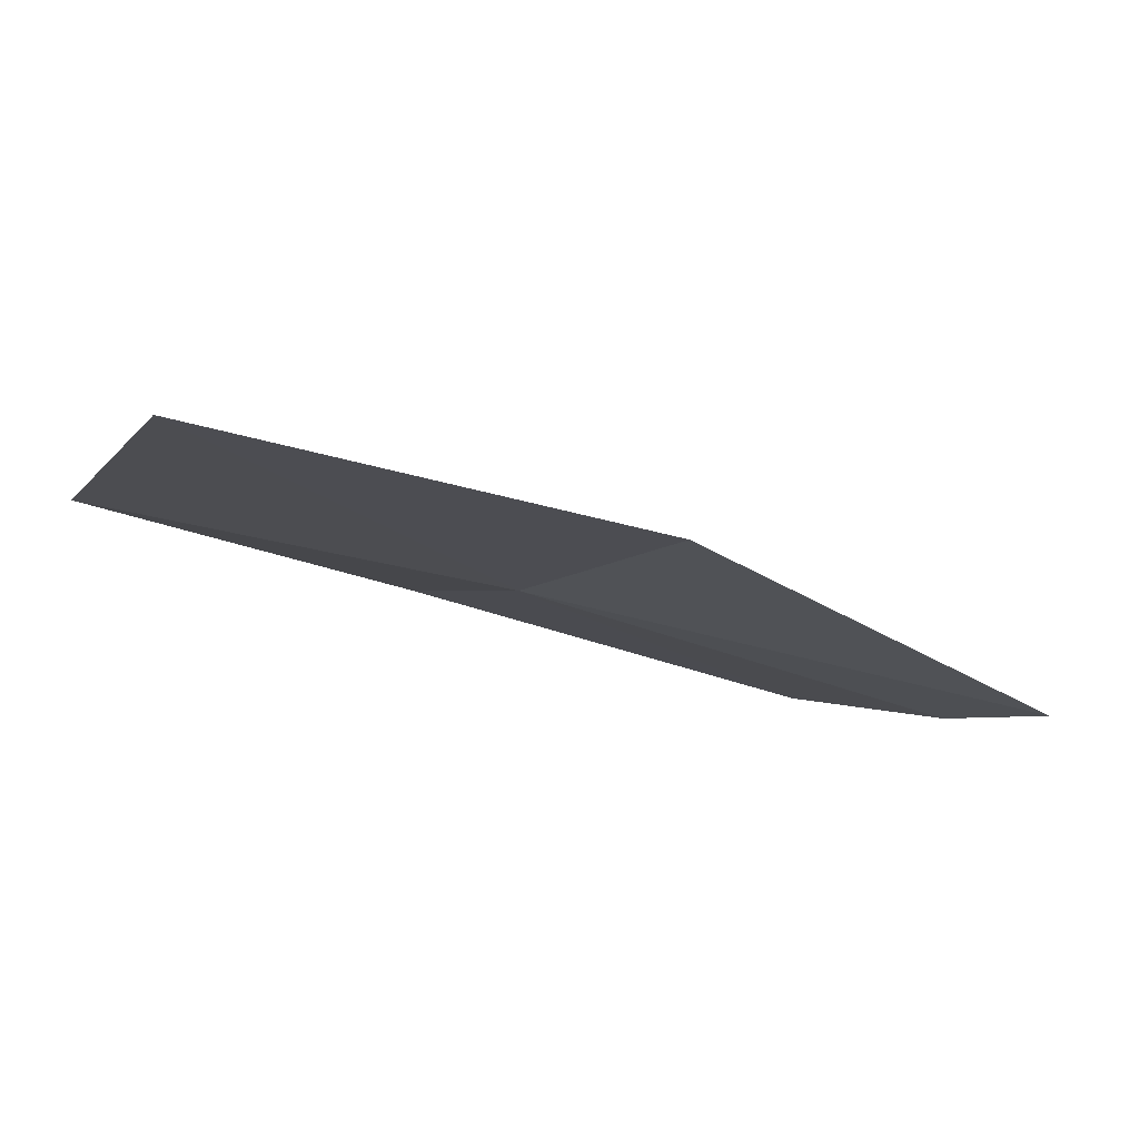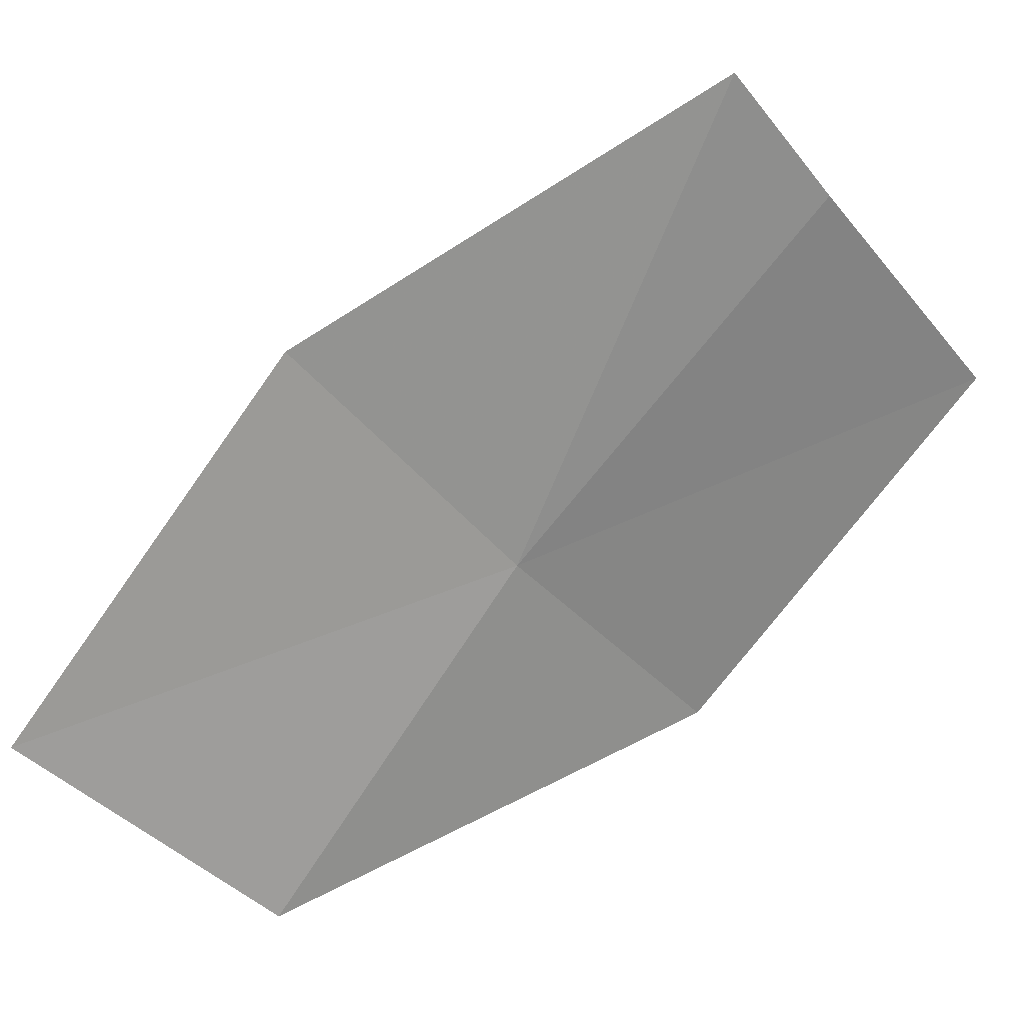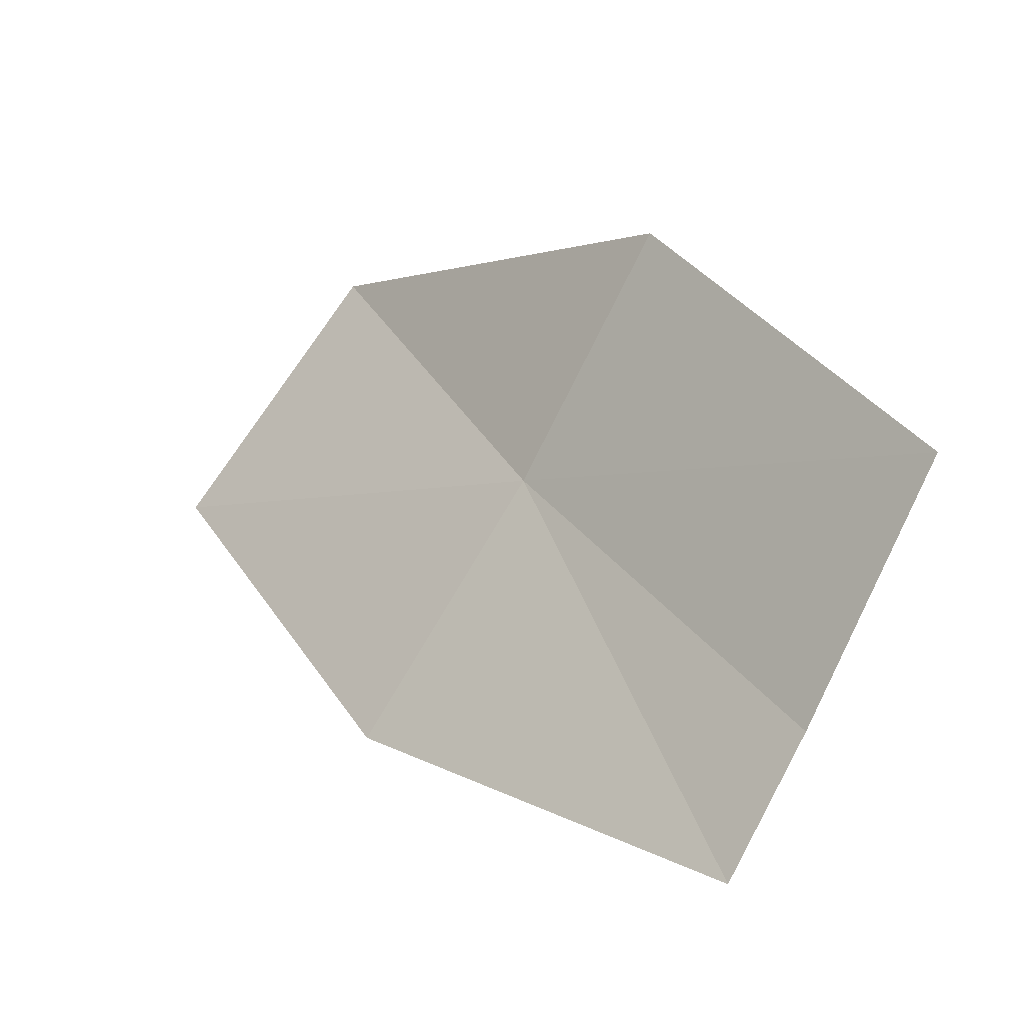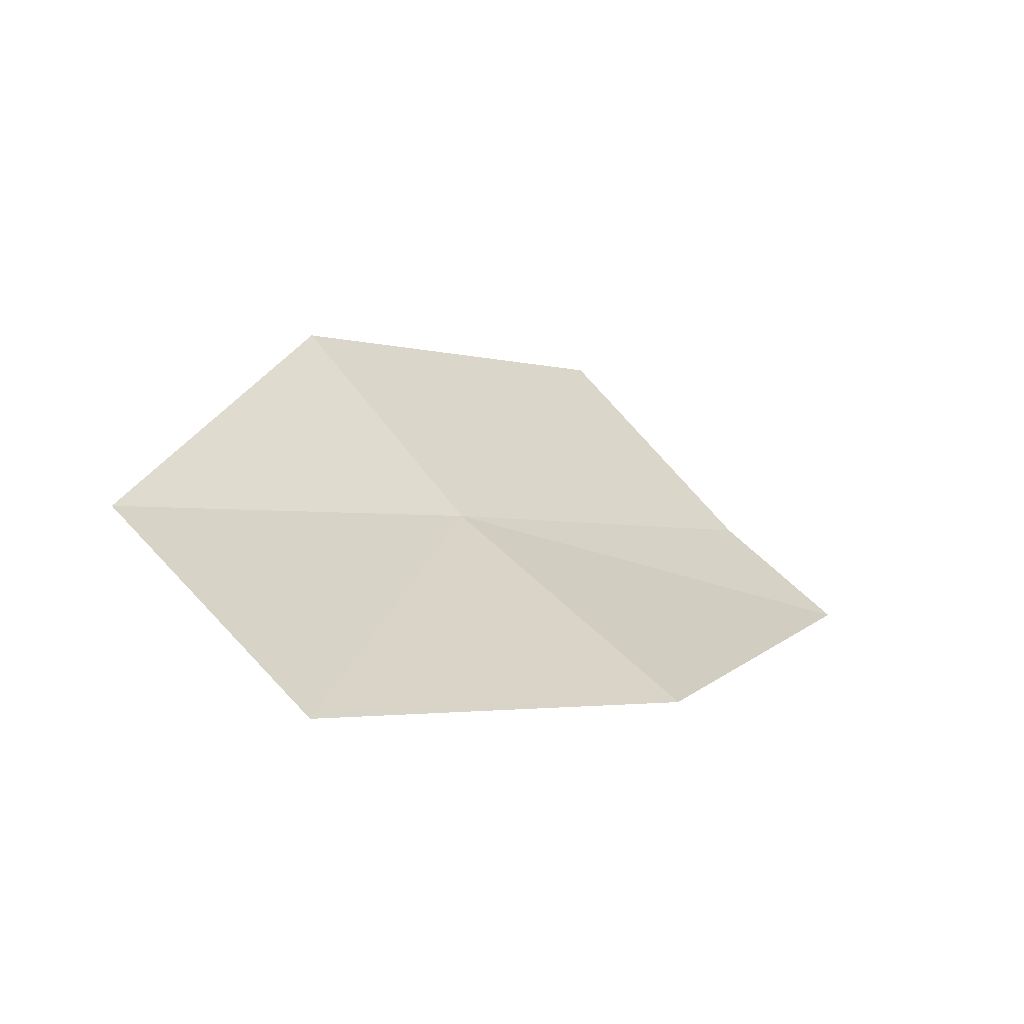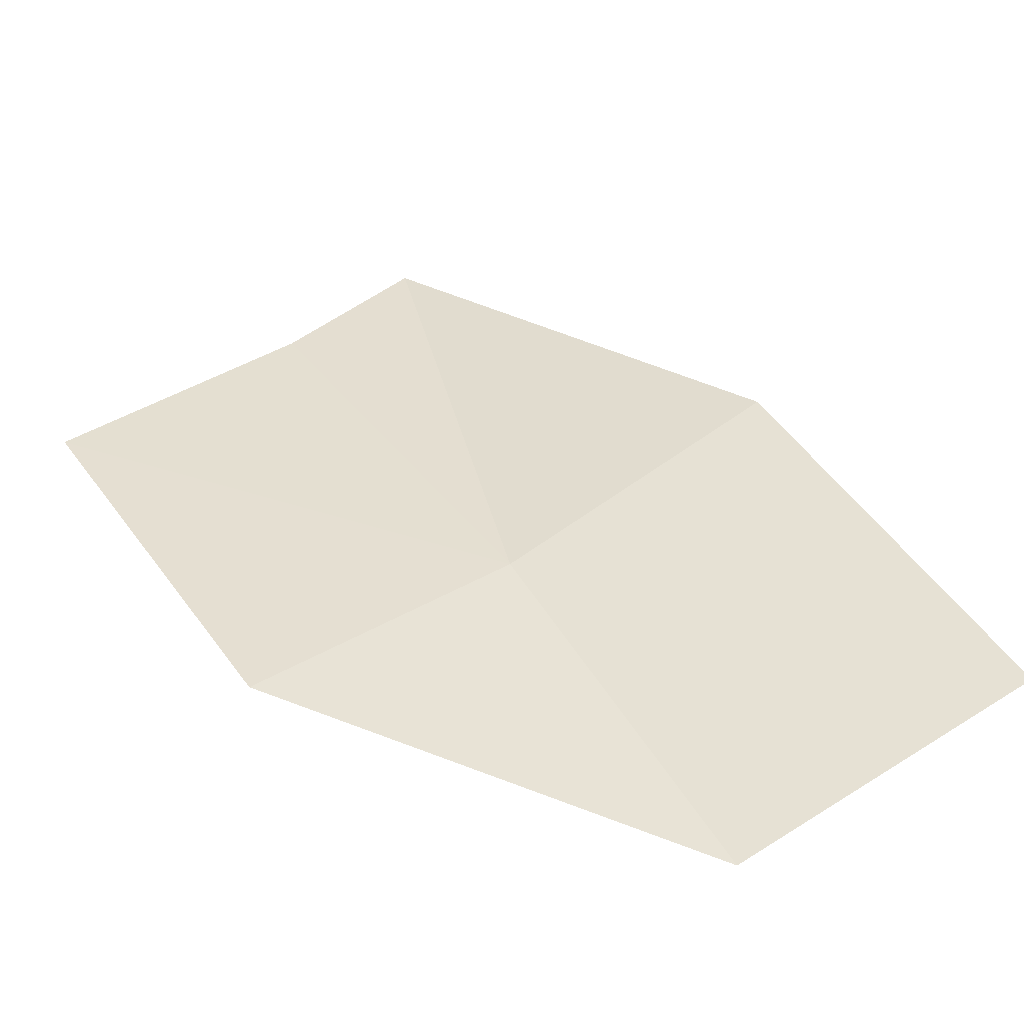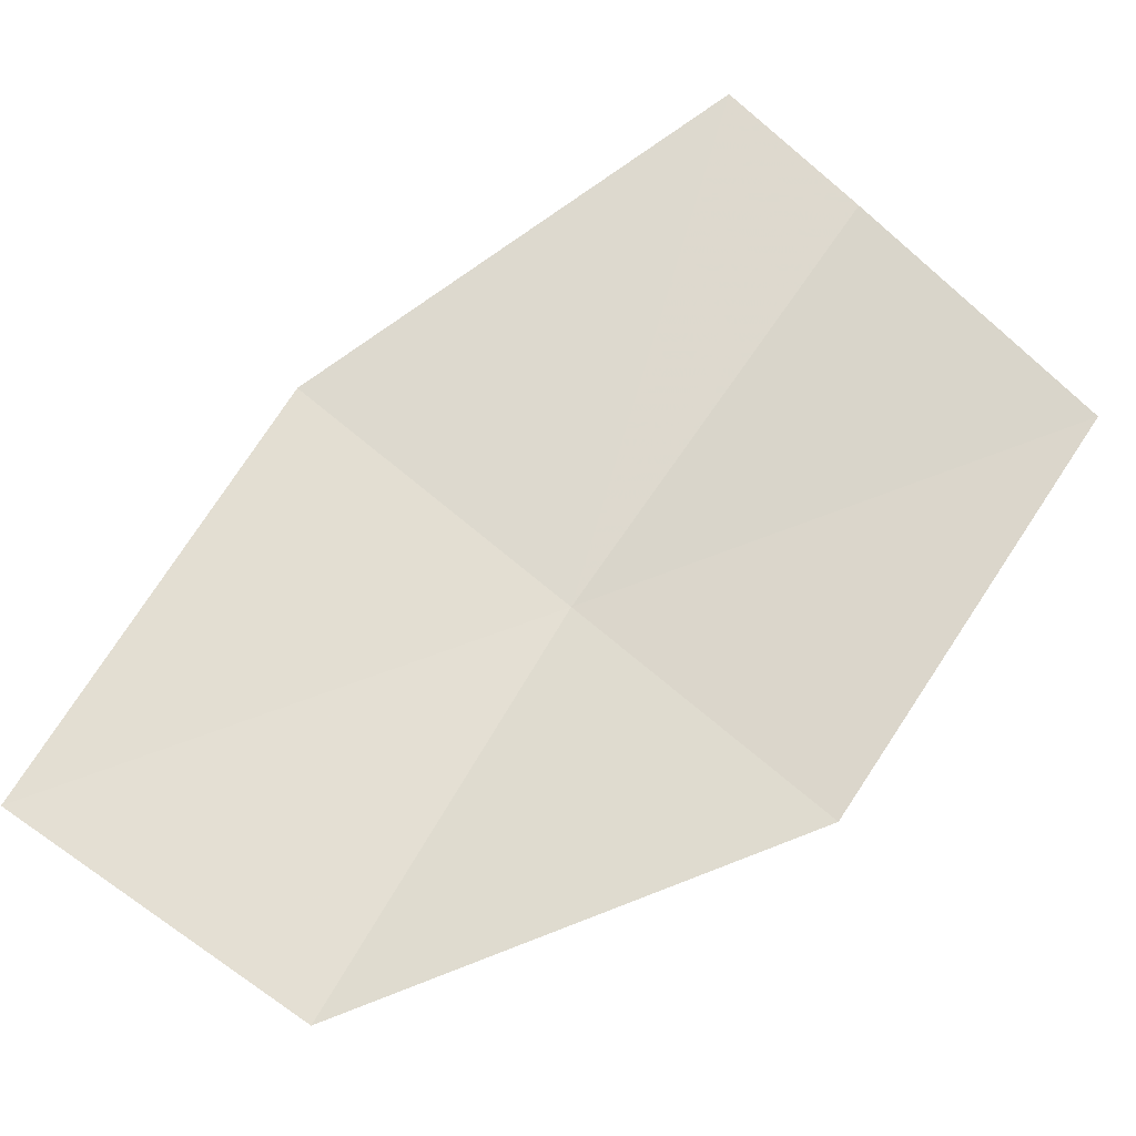
<metadata>
{"format":"obj","ext":"obj","renderer":"f3d","projection":"perspective","resolution":1024,"background":"white","views":[{"elev":-55.1,"azim":-73.4,"up":"+Y"},{"elev":0.0,"azim":21.0,"up":"+Z"},{"elev":45.1,"azim":5.8,"up":"+Y"},{"elev":-10.1,"azim":-96.9,"up":"+Y"},{"elev":-25.8,"azim":-134.3,"up":"+Z"},{"elev":-42.1,"azim":38.4,"up":"+Z"}]}
</metadata>
<code>
v 4.097 -5.74 6.87
v 4.879 -5.629 7.786
v 4.718 -5.912 8.053
v 3.71 -6.279 7.389
v 3.021 -6.392 6.43
v 3.476 -5.843 5.96
v 5.138 -5.067 7.359
v 4.401 -5.166 6.463
f 1 2 3
f 1 3 4
f 1 4 5
f 1 5 6
f 1 7 2
f 1 8 7
f 1 6 8

</code>
